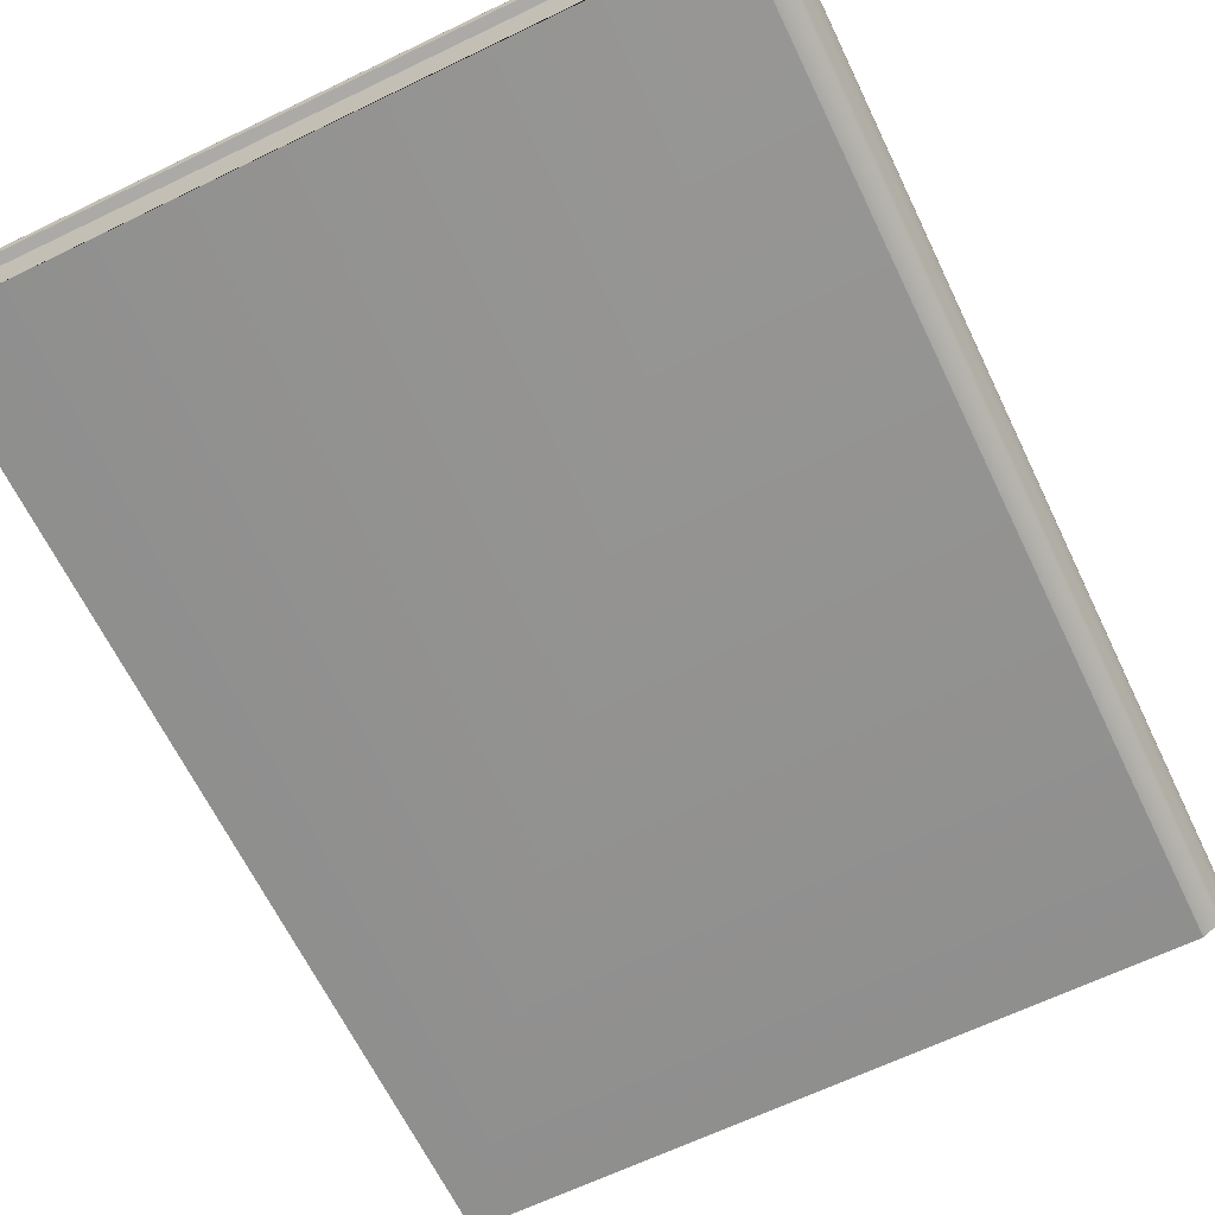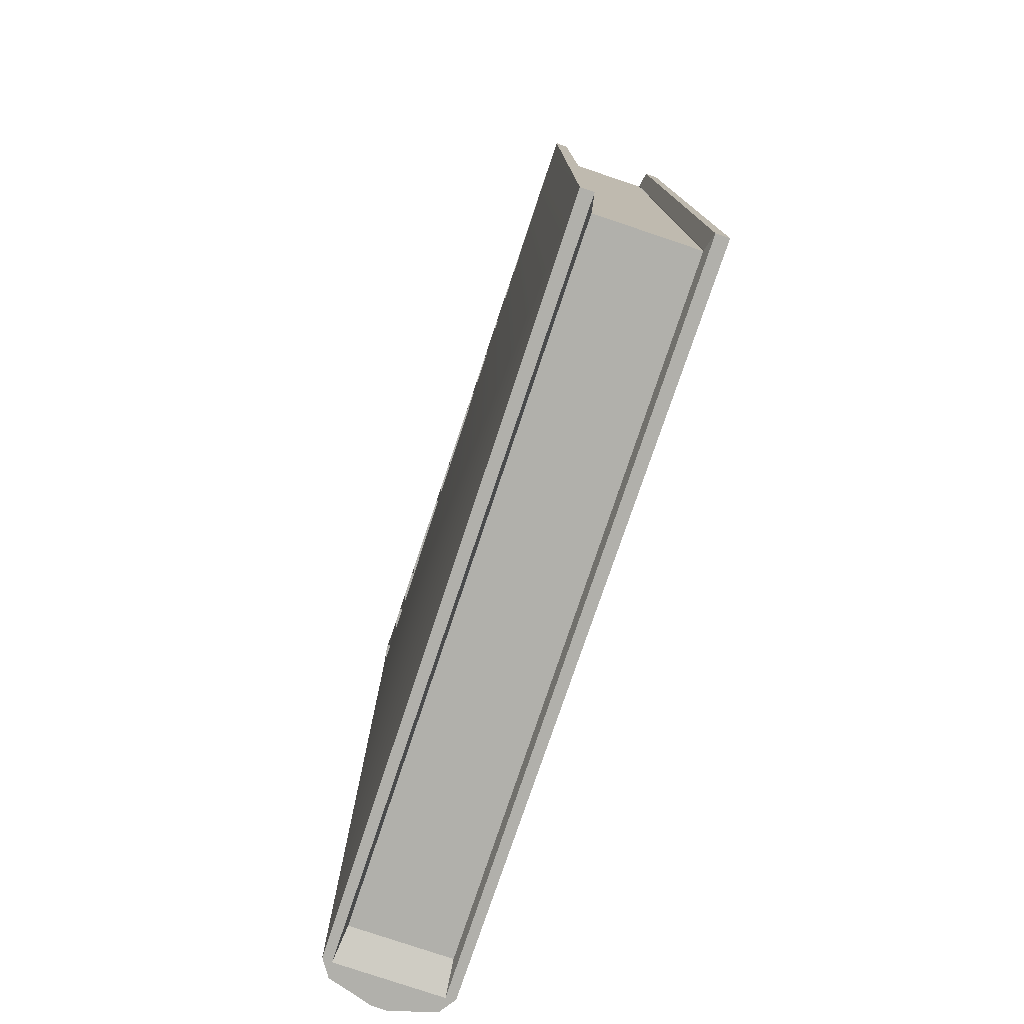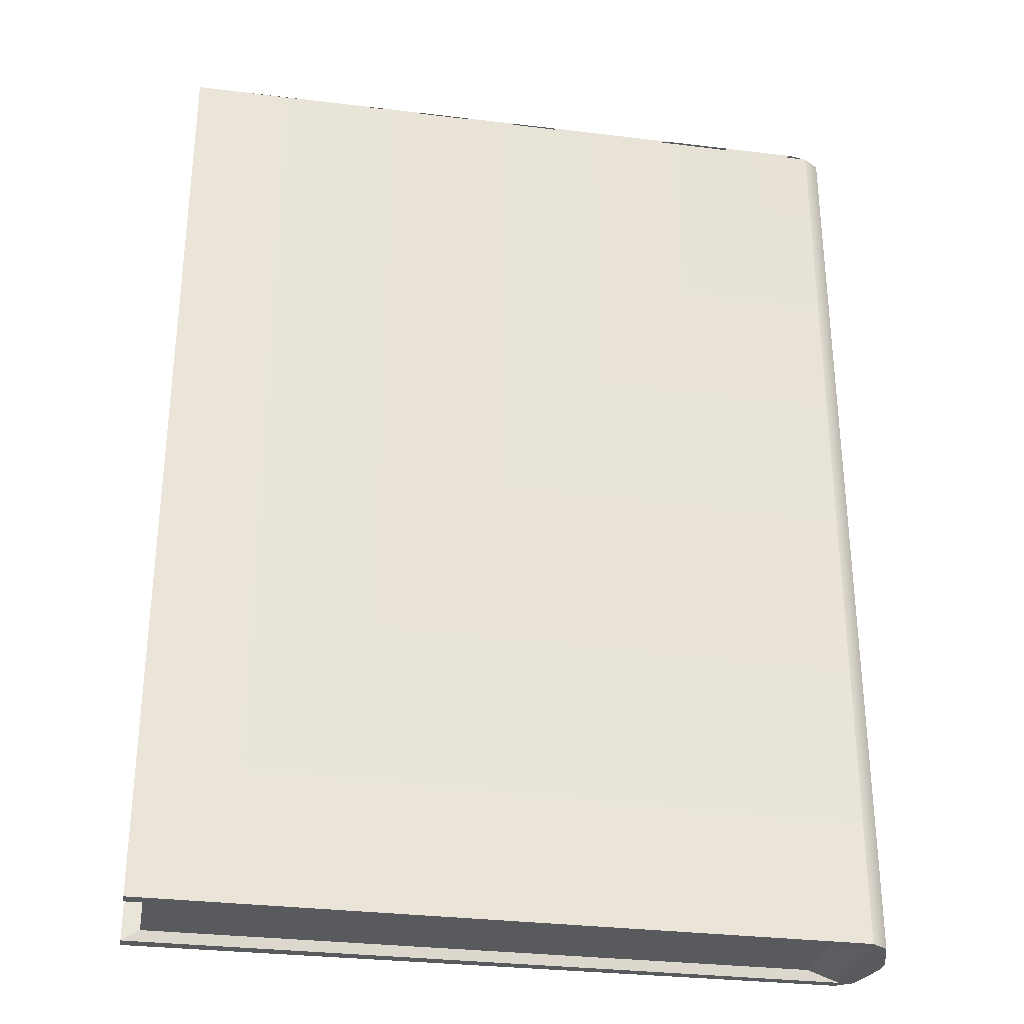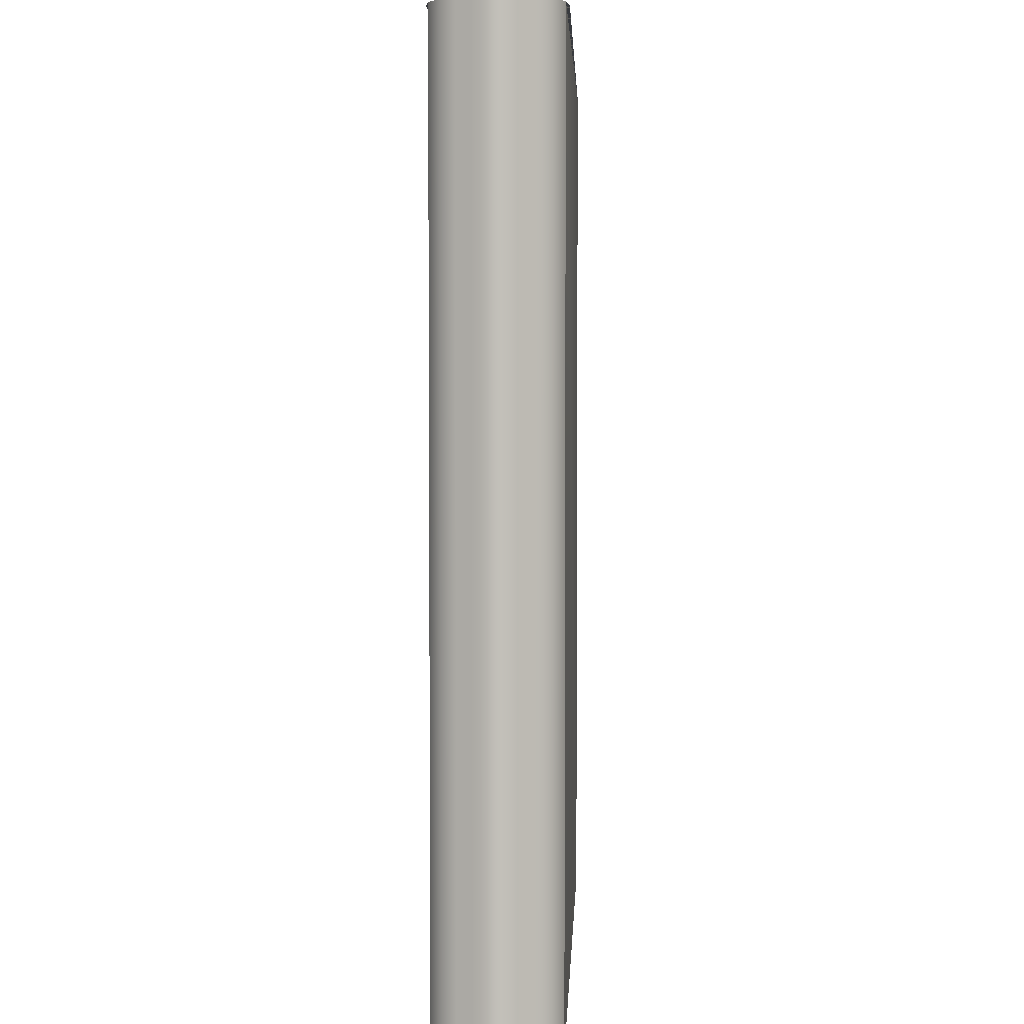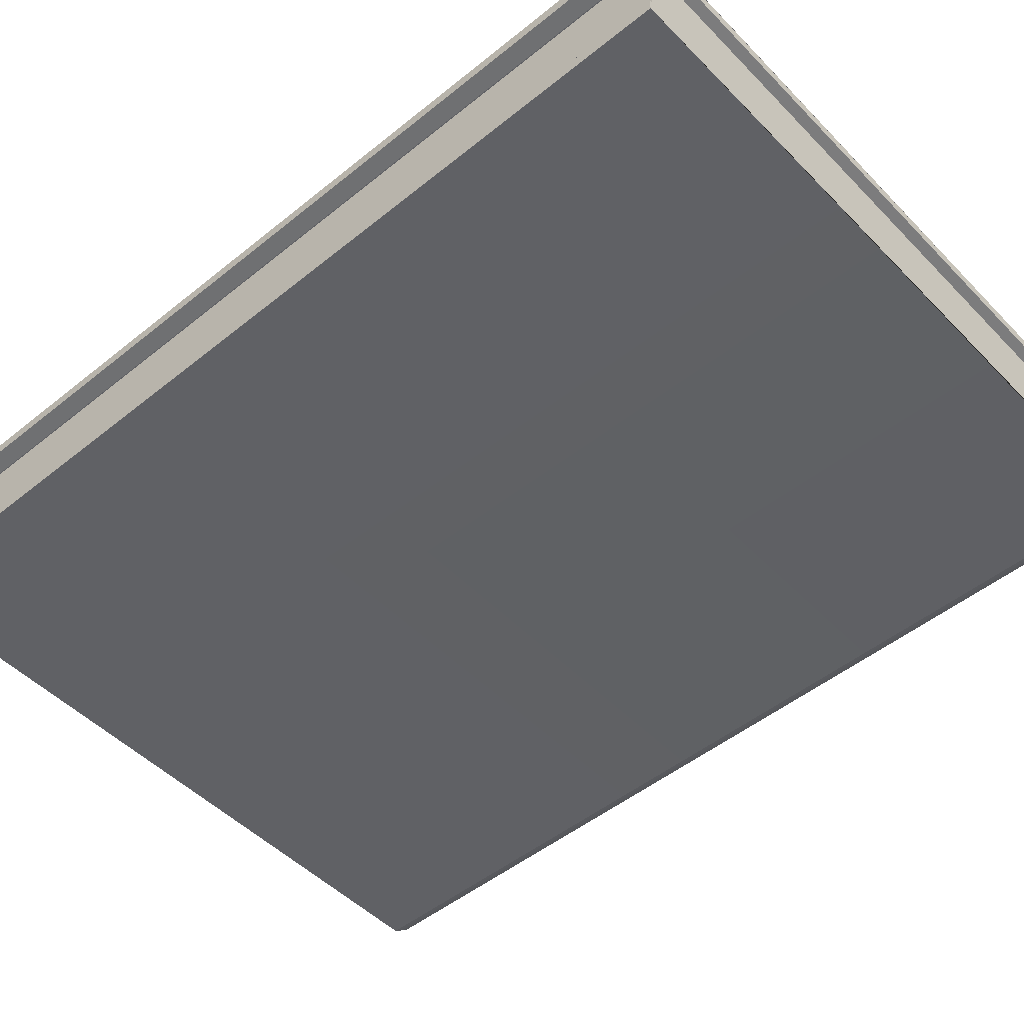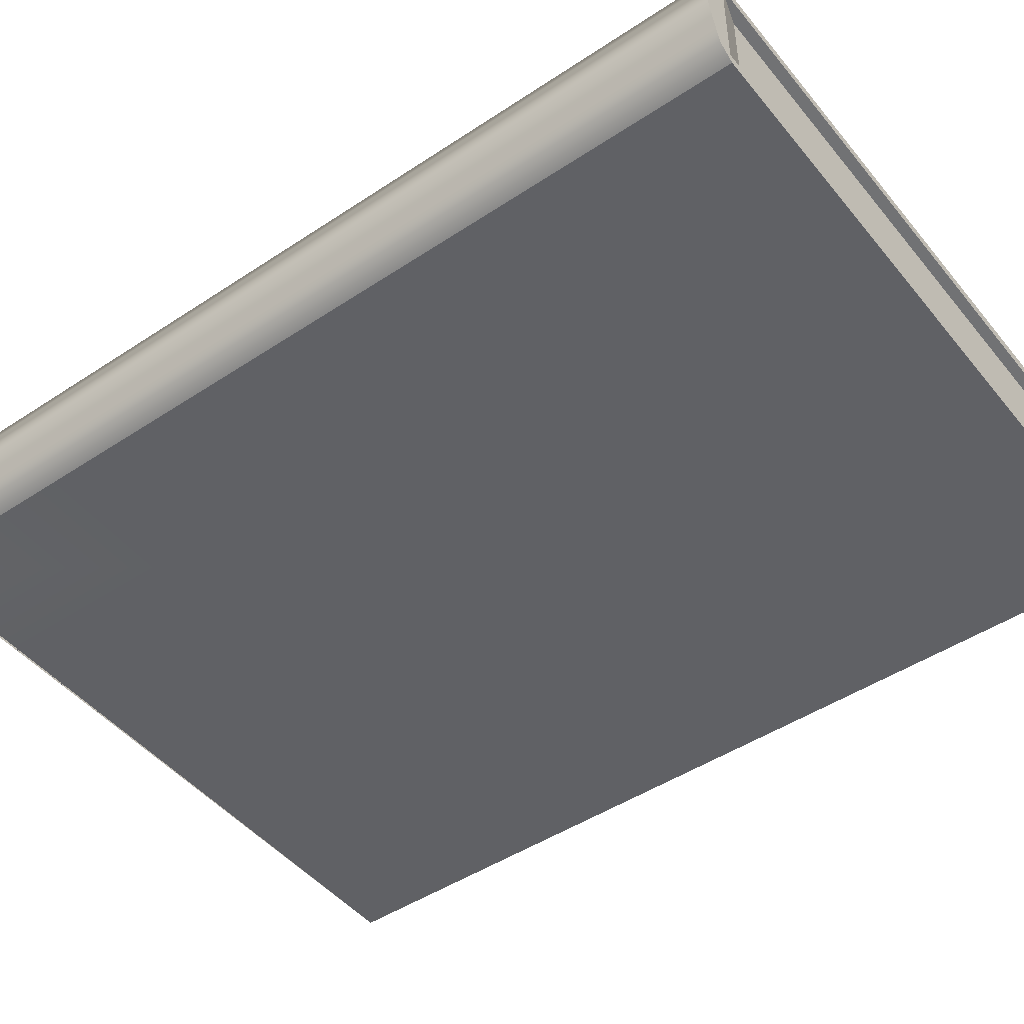
<metadata>
{"format":"obj","ext":"obj","renderer":"f3d","projection":"perspective","resolution":1024,"background":"white","views":[{"elev":-65.1,"azim":-154.2,"up":"+Z"},{"elev":-78.4,"azim":71.4,"up":"+Y"},{"elev":-30.7,"azim":170.0,"up":"+Y"},{"elev":3.5,"azim":-87.7,"up":"+Y"},{"elev":-49.4,"azim":131.8,"up":"+Z"},{"elev":-46.9,"azim":-53.0,"up":"+Z"}]}
</metadata>
<code>
v  0.1241 0.1618 0.022
v  -0.1073 0.1618 0.022
v  -0.1142 0.1618 0.0209
v  0.1241 -0.1618 0.022
v  -0.1142 -0.1618 0.0209
v  -0.1142 0.1618 -0.0209
v  -0.1073 0.1618 -0.022
v  0.1241 0.1618 -0.022
v  0.1241 -0.1618 -0.022
v  -0.1142 -0.1618 -0.0209
v  -0.1241 0.1618 -0.0024
v  -0.1241 -0.1618 -0.0024
v  -0.1241 -0.1618 0.0024
v  -0.1241 0.1618 0.0024
v  -0.1198 0.1618 -0.0171
v  -0.1226 0.1618 -0.0073
v  -0.1212 0.1618 -0.0122
v  -0.1226 0.1618 0.0073
v  -0.1198 0.1618 0.0171
v  -0.1212 0.1618 0.0122
v  -0.1147 -0.1618 0.0177
v  0.1241 -0.1618 0.0177
v  -0.1198 -0.1618 0.0171
v  -0.1212 -0.1618 0.0122
v  -0.1226 -0.1618 0.0073
v  -0.1198 -0.1618 -0.0171
v  -0.1226 -0.1618 -0.0073
v  -0.1212 -0.1618 -0.0122
v  -0.1147 -0.1618 -0.0177
v  0.1241 -0.1618 -0.0177
v  0.1241 0.1618 -0.0177
v  -0.1045 0.1618 -0.0177
v  -0.1045 0.1618 0.0177
v  0.1241 0.1618 0.0177
v  -0.1036 -0.1584 0.0165
v  0.1185 -0.1584 0.0165
v  -0.1036 -0.1584 -0.0165
v  0.1185 -0.1584 -0.0165
v  0.1185 0.1584 -0.0165
v  -0.1042 0.1584 -0.0165
v  -0.1042 0.1584 0.0165
v  0.1185 0.1584 0.0165
g Book
f 1 2 3 4
f 5 4 3
f 6 7 8 9
f 10 6 9
f 11 12 13 14
f 7 6 15 16
f 15 17 16
f 18 7 16 14
f 16 11 14
f 19 7 18 20
f 7 19 3 2
f 5 21 22 4
f 23 24 25 12
f 25 13 12
f 26 23 12 27
f 27 28 26
f 29 23 26 10
f 23 29 21 5
f 9 30 29 10
f 8 31 30 9
f 8 7 32 31
f 2 33 32 7
f 1 34 33 2
f 4 22 34 1
f 22 21 35 36
f 29 37 35 21
f 30 38 37 29
f 31 39 38 30
f 32 40 39 31
f 33 41 40 32
f 33 34 42 41
f 22 36 42 34
f 6 10 26 15
f 15 26 28 17
f 17 28 27 16
f 16 27 12 11
f 5 3 19 23
f 23 19 20 24
f 24 20 18 25
f 25 18 14 13
v  -0.104 -0.1584 -0.0165
v  0.1182 -0.1584 -0.0165
v  0.1182 -0.1584 0.0165
v  -0.104 -0.1584 0.0165
v  0.1182 0.1584 -0.0165
v  0.1182 0.1584 0.0165
v  -0.1045 0.1584 -0.0165
v  -0.1045 0.1584 0.0165
g Pages
f 43 44 45 46
f 47 48 45 44
f 49 50 48 47

</code>
